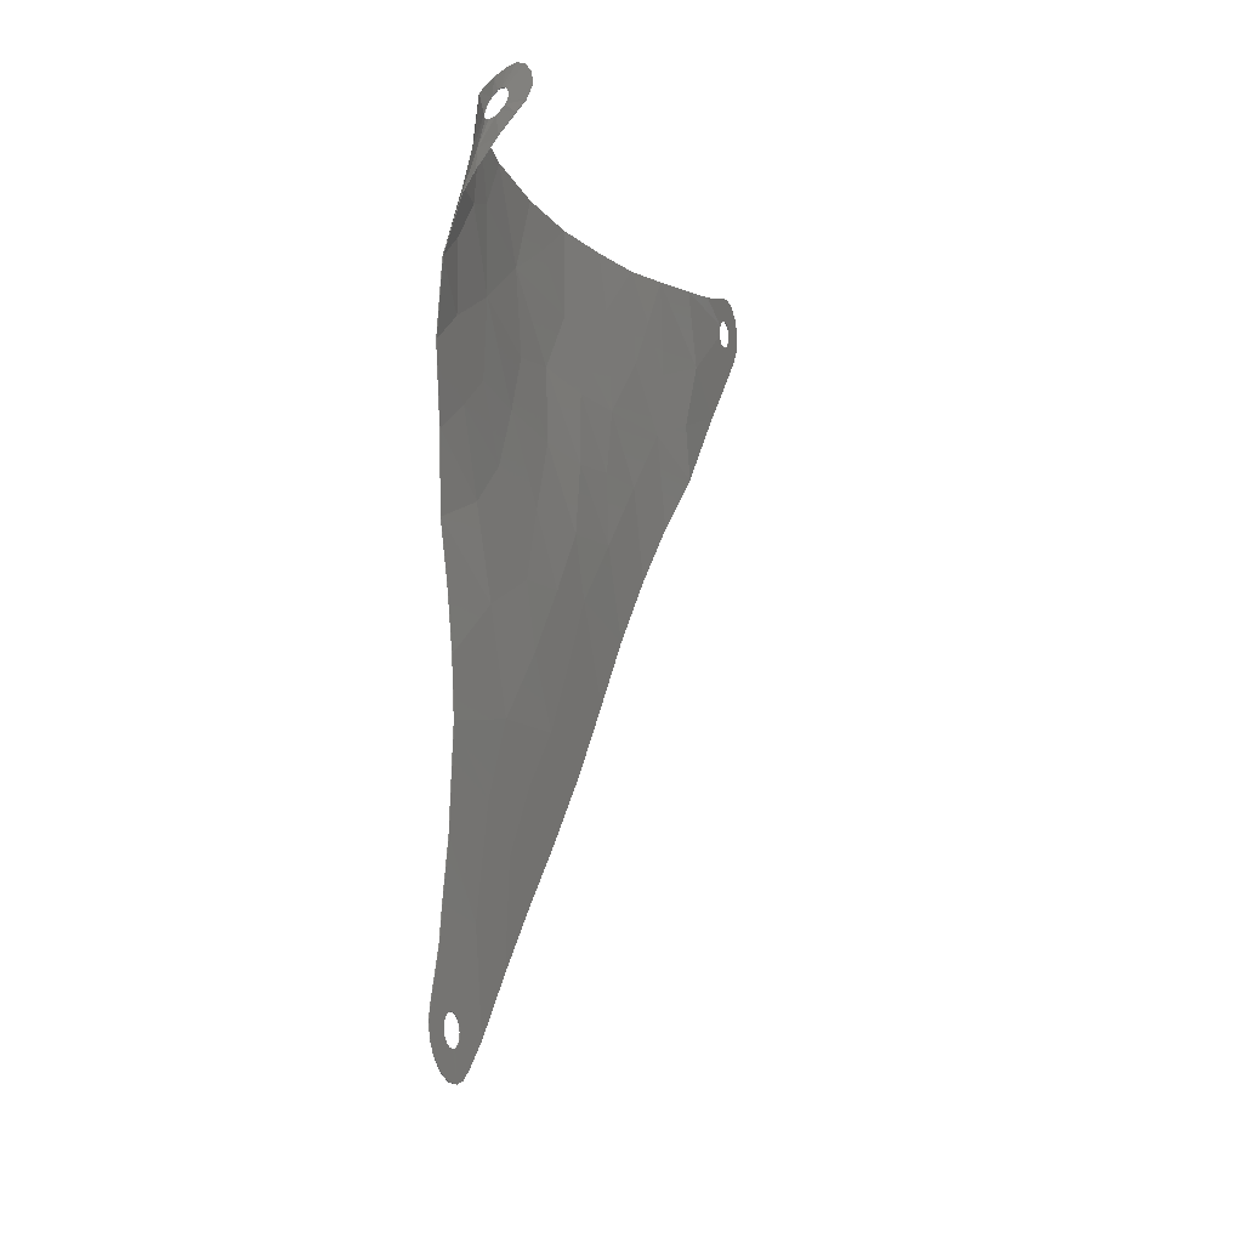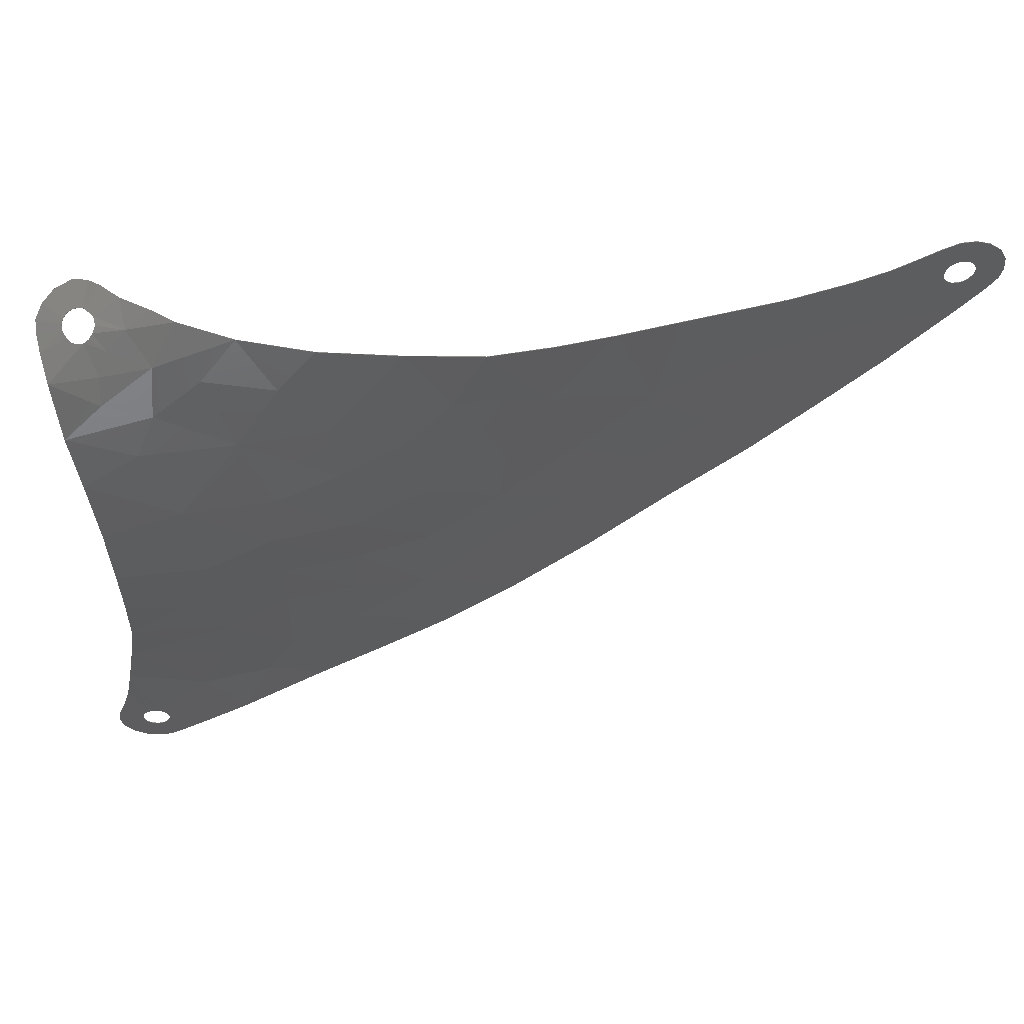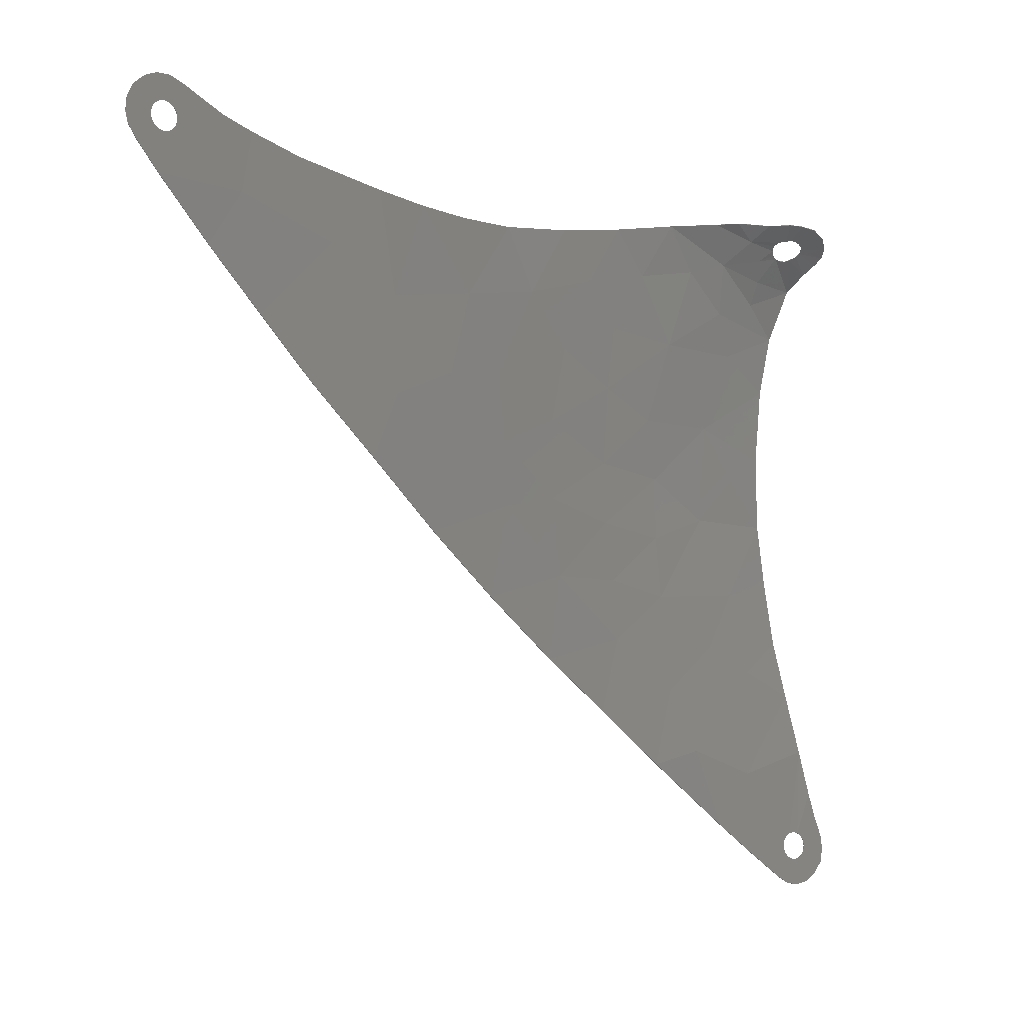
<metadata>
{"format":"stl","ext":"stl","renderer":"f3d","projection":"perspective","resolution":1024,"background":"white","views":[{"elev":-13.1,"azim":21.6,"up":"+Y"},{"elev":56.0,"azim":-96.0,"up":"+Z"},{"elev":-8.2,"azim":51.9,"up":"+Z"}]}
</metadata>
<code>
# stl→obj: 318 verts, 644 faces
v -0.7016 12.1 -2.222
v -0.6888 10.6 -2.09
v -0.7364 10.47 -3.323
v -0.9036 13.22 -3.812
v -0.8632 13.92 -4.851
v -0.8776 14.67 -4.334
v -0.814 12.99 -5.752
v -0.8436 11.8 -5.014
v -0.6924 11.67 -6.237
v -0.65 14.9 -1.75
v -0.7436 13.76 -2.242
v -0.8192 14.77 -2.888
v -0.8016 11.58 -3.838
v -0.5864 13.4 -1.414
v -0.5056 12.53 -0.6748
v -0.4564 6.808 -1.993
v -0.5848 8.429 -1.687
v -0.6264 7.872 -0.484
v -0.628 9.92 -1.242
v -0.59 9.25 -0.3236
v -0.624 10.29 -6.06
v -0.7336 10.35 -4.851
v -0.3048 14.85 -9.302
v -0.4844 14.7 -8.211
v -0.392 13.86 -8.845
v -0.5664 11.68 -7.429
v -0.5672 10.42 -7.184
v -0.4888 10.46 -8.341
v -0.0536 14.76 -12.06
v -0.1368 15.04 -10.44
v -0.0604 14.66 -12.08
v -0.046 14.87 -12.08
v -0.0344 15.2 -11.29
v -0.5088 6.74 -0.5312
v 0 12.81 0.2716
v -0.328 13.28 -0.4444
v -0.3688 11.88 0.1552
v -0.4984 14.21 -1.126
v -0.596 13.4 -1.411
v -0.4896 14.21 -1.129
v -0.4944 8.754 -8.81
v -0.5468 9.057 -7.198
v -0.4988 10.46 -8.342
v 0.3076 14.13 -0.032
v 0.46 14.15 0.0188
v 0.1396 13.64 0.0096
v 0.6204 13.7 0.2536
v 0.2608 13.18 0.296
v -0.3196 13.28 -0.4492
v -0.2372 14.18 -0.6884
v -0.3596 11.88 0.152
v 0.1336 14.34 -0.2372
v -0.004 14 -0.3108
v -0.1508 13.59 -10.9
v -0.5368 9.058 -7.198
v -0.0656 14.57 -12.14
v -0.3768 11.74 -9.294
v -0.3952 10 -9.76
v -0.25 11.23 -10.76
v -0.2232 12.28 -10.48
v 0.2176 14.19 -0.1092
v -0.4844 8.754 -8.81
v 0.0072 12.81 0.2656
v 0.164 14.25 -0.1808
v -0.1708 0.9708 -2.064
v -0.1832 1.628 -1.012
v -0.0576 -0.102 -1.01
v -0.2172 15.02 -0.7872
v -0.3264 13.02 -9.489
v -0.2508 2.801 -2.366
v -0.2432 2.081 -3.12
v -0.4884 7.55 -3.465
v -0.3852 6.336 -3.584
v -0.4768 7.654 -4.719
v 0.1956 15.09 -0.4812
v 0.3884 14.69 -0.1912
v 0.2652 14.62 -0.2436
v 0.4896 15.13 -0.3232
v 0.4816 14.69 -0.1396
v 0.6968 15.12 -0.2132
v 0.566 14.65 -0.088
v 0.9048 15 -0.0812
v -0.6684 9.303 -2.692
v -0.6272 8.949 -4.161
v -0.556 8.902 -5.705
v -0.1872 12.86 -11.92
v -0.56 10.62 -0.0816
v -0.6212 11.31 -0.922
v -0.0644 -0.004 -0.2696
v -0.0572 -0.1068 -0.2484
v -0.072 0.0996 -0.25
v -0.4964 7.362 -7.715
v -0.6676 14.66 -7.017
v -0.6148 13.61 -7.268
v -0.4972 7.753 -5.956
v -0.3236 4.999 -2.328
v -0.3288 5.083 -4.143
v -0.4 5.686 -0.5004
v -0.3064 4.632 -0.4068
v -0.834 14.64 -5.767
v 0.6256 14.3 0.042
v 0.6632 14.4 0.028
v 1.066 14.22 0.2312
v 0.9124 14.02 0.2636
v 0.556 14.24 0.03
v -0.2976 4.047 -3.214
v 0.192 14.55 -0.2732
v -0.43 5.978 -6.601
v 0.1468 14.45 -0.27
v -0.4152 6.414 -5.069
v -0.3352 4.573 -5.391
v 0.1564 14.26 -0.174
v 0.1264 14.35 -0.2308
v -0.0116 14 -0.3044
v -0.224 15.02 -0.7808
v -0.2456 14.18 -0.6828
v 0.3032 14.13 -0.0232
v 0.2108 14.19 -0.102
v 0.134 13.65 0.0172
v 0.1408 14.46 -0.2624
v 0.186 14.55 -0.2656
v -0.5064 7.362 -7.715
v -0.44 5.978 -6.601
v -0.5068 7.753 -5.956
v 0.2596 14.62 -0.236
v -0.1968 12.86 -11.92
v -0.26 11.24 -10.76
v -0.2332 12.28 -10.48
v 0.1904 15.1 -0.4732
v 0.616 13.7 0.262
v 0.456 14.15 0.0272
v -0.4664 6.808 -1.994
v -0.41 5.686 -0.5008
v -0.5188 6.739 -0.5316
v -0.1468 15.04 -10.44
v -0.1608 13.59 -10.9
v -0.3148 14.85 -9.304
v -0.3388 5.083 -4.142
v -0.3076 4.047 -3.214
v -0.3336 4.998 -2.328
v 0.552 14.24 0.0388
v 0.9088 14.02 0.272
v 0.6224 14.31 0.0508
v 1.063 14.22 0.24
v -0.8436 14.64 -5.768
v -0.8732 13.92 -4.851
v -0.8876 14.67 -4.334
v 0.66 14.4 0.0368
v -0.824 12.98 -5.752
v -0.3164 4.632 -0.4068
v -0.634 10.28 -6.06
v -0.702 11.67 -6.238
v -0.5772 10.42 -7.185
v 1.145 14.48 0.1848
v -0.3952 6.336 -3.584
v -0.7536 13.76 -2.24
v -0.7116 12.1 -2.222
v 0.6616 14.5 0.0072
v -0.6312 11.31 -0.9208
v -0.5152 12.53 -0.6728
v -0.6784 9.302 -2.692
v -0.6988 10.6 -2.089
v -0.7464 10.47 -3.322
v -0.4944 14.7 -8.212
v -0.6244 13.61 -7.27
v -0.6776 14.66 -7.018
v -0.6364 7.871 -0.4844
v -0.6 9.25 -0.3236
v -0.5948 8.428 -1.687
v -0.8116 11.58 -3.838
v -0.7436 10.35 -4.852
v -0.57 10.62 -0.0808
v -0.638 9.92 -1.242
v -0.9136 13.22 -3.812
v -0.8292 14.77 -2.887
v -0.082 0.0988 -0.25
v -0.0884 0.1868 -0.192
v -0.0676 -0.1024 -1.01
v -0.0744 -0.0044 -0.2696
v -0.0672 -0.1076 -0.2484
v -0.5764 11.68 -7.43
v -0.566 8.902 -5.706
v -0.6596 14.9 -1.748
v -0.4984 7.55 -3.465
v -0.6372 8.948 -4.161
v -0.4868 7.653 -4.719
v 0.6932 15.13 -0.2048
v 0.5624 14.66 -0.0792
v 0.9016 15 -0.0724
v 0.4772 14.69 -0.1312
v 0.4848 15.13 -0.3148
v 0.3836 14.69 -0.1832
v -0.0232 -0.7108 -0.2892
v -0.0192 -0.7688 -0.0768
v -0.0564 -0.2524 -0.1008
v -0.3364 13.02 -9.49
v -0.402 13.86 -8.846
v -0.2072 1.822 0.1132
v -0.244 2.844 -0.1428
v -0.1932 1.628 -1.012
v -0.2776 3.573 -1.581
v -0.1808 0.9704 -2.064
v 0.2556 13.18 0.3036
v -0.4052 10 -9.761
v -0.3868 11.74 -9.295
v -0.2608 2.801 -2.366
v -0.0756 14.57 -12.14
v -0.0704 14.66 -12.08
v -0.8536 11.8 -5.014
v -0.0444 15.2 -11.29
v -0.056 14.87 -12.08
v -0.0636 14.76 -12.06
v -0.0656 14.51 -12.43
v -0.0784 14.49 -12.33
v -0.0684 14.49 -12.33
v -0.0756 14.51 -12.43
v -0.0784 14.51 -12.23
v -0.0684 14.51 -12.23
v -0.0492 14.95 -12.14
v -0.0392 14.95 -12.14
v -0.044 15.01 -12.23
v -0.034 15.01 -12.23
v -0.0312 15.01 -12.44
v -0.044 14.95 -12.52
v -0.034 14.95 -12.52
v -0.0412 15.01 -12.44
v -0.0492 14.87 -12.58
v -0.0392 14.86 -12.58
v -0.056 14.76 -12.6
v -0.046 14.76 -12.6
v -0.0636 14.66 -12.58
v -0.0536 14.66 -12.58
v -0.0704 14.57 -12.52
v -0.0604 14.57 -12.52
v -0.0724 0.1036 0.2496
v -0.0888 0.19 0.1904
v -0.0788 0.1908 0.1904
v -0.0824 0.1032 0.2496
v -0.0828 0.2484 0.102
v -0.0944 0.2676 -0.0016
v -0.0844 0.268 -0.0016
v -0.0928 0.2476 0.102
v -0.0928 0.246 -0.1048
v -0.0828 0.2468 -0.1048
v 1.148 14.48 0.1756
v -0.0108 -0.746 0.1908
v -0.0092 -0.7684 -0.0768
v -0.0208 -0.7468 0.1908
v -0.0132 -0.71 -0.2892
v -0.0244 -0.5564 -0.5068
v -0.0344 -0.5572 -0.5068
v -0.2532 2.08 -3.12
v -0.2932 3.184 -4.177
v -0.3452 4.572 -5.391
v -0.3032 3.184 -4.176
v -0.1404 13.58 -12.44
v -0.1304 13.58 -12.44
v -0.1028 14.05 -12.76
v -0.0928 14.05 -12.76
v -0.0804 14.34 -12.95
v -0.0704 14.34 -12.95
v -0.0636 14.56 -13.07
v -0.0536 14.56 -13.07
v -0.0464 14.8 -13.11
v -0.0364 14.8 -13.11
v -0.0196 15.05 -13.05
v -0.0152 15.29 -12.89
v -0.0052 15.29 -12.89
v -0.0296 15.05 -13.05
v -0.0172 15.35 -11.78
v -0.0268 15.35 -11.78
v -0.4636 12.9 -8.376
v -0.0024 15.49 -12.14
v -0.0312 15.03 -12.33
v 0.0032 15.52 -12.39
v 0.0036 15.47 -12.66
v -0.4252 6.413 -5.068
v -0.2676 3.574 -1.581
v -0.234 2.844 -0.1428
v -0.1972 1.823 0.1132
v -0.0784 0.1876 -0.192
v -0.0464 -0.2516 -0.1008
v -0.0452 -0.2712 0.0028
v -0.0468 -0.25 0.1064
v -0.0196 -0.6244 0.434
v -0.0508 -0.1908 0.1936
v 0.6308 14.59 -0.0424
v 1.079 14.79 0.0516
v -0.0352 -0.4072 0.628
v -0.0572 -0.1028 0.2516
v -0.052 -0.1748 0.73
v -0.0648 0.0008 0.2712
v -0.072 0.0964 0.748
v -0.0936 0.3948 0.6452
v -0.1172 0.7208 0.4984
v -0.0508 -0.194 -0.1888
v -0.1528 1.21 0.2864
v 0.6648 14.49 -0.002
v -0.4736 12.9 -8.377
v -0.1272 0.72 0.4984
v -0.1628 1.209 0.2864
v 1.076 14.79 0.0604
v 0.6276 14.59 -0.0336
v -0.0608 -0.1948 -0.1888
v -0.1036 0.394 0.6452
v -0.082 0.0956 0.748
v -0.0748 0 0.2712
v -0.062 -0.1756 0.73
v -0.0672 -0.1036 0.2516
v -0.0452 -0.408 0.628
v -0.0608 -0.1916 0.1936
v -0.0296 -0.6252 0.434
v -0.0568 -0.2508 0.1064
v -0.0552 -0.272 0.0028
v -0.006 15.47 -12.66
v -0.0068 15.52 -12.39
v -0.0412 15.03 -12.33
v -0.0124 15.49 -12.14
f 1 2 3
f 4 5 6
f 7 8 9
f 10 11 12
f 4 13 8
f 14 15 1
f 16 17 18
f 19 20 17
f 21 9 8
f 8 22 21
f 4 11 1
f 23 24 25
f 26 27 28
f 3 13 1
f 29 30 31
f 32 30 29
f 33 30 32
f 12 4 6
f 18 34 16
f 35 36 37
f 36 38 39
f 8 13 22
f 10 40 14
f 41 42 43
f 44 45 46
f 47 48 46
f 49 40 50
f 15 49 51
f 52 53 50
f 30 54 31
f 55 28 27
f 56 31 54
f 57 28 58
f 55 27 21
f 49 53 46
f 57 59 60
f 49 50 53
f 53 61 46
f 58 28 62
f 59 57 58
f 48 63 46
f 64 61 53
f 65 66 67
f 14 49 15
f 52 50 68
f 23 25 69
f 70 65 71
f 68 40 10
f 72 73 74
f 75 76 77
f 75 78 76
f 78 79 76
f 78 80 79
f 79 80 81
f 80 82 81
f 7 9 26
f 3 83 84
f 84 22 3
f 72 74 84
f 10 14 11
f 21 22 85
f 86 54 60
f 21 85 55
f 87 88 51
f 26 9 27
f 4 1 13
f 67 89 90
f 89 67 91
f 4 12 11
f 87 19 88
f 87 20 19
f 3 22 13
f 18 17 20
f 92 62 55
f 69 54 23
f 24 93 94
f 55 95 92
f 15 51 88
f 88 1 15
f 17 83 19
f 14 1 11
f 73 96 97
f 21 27 9
f 96 98 99
f 100 5 7
f 101 102 103
f 100 6 5
f 101 103 104
f 105 101 104
f 97 96 106
f 30 23 54
f 16 34 98
f 47 46 45
f 46 63 49
f 68 75 77
f 86 60 59
f 68 77 107
f 92 95 108
f 68 107 109
f 95 55 85
f 109 52 68
f 44 46 61
f 68 50 40
f 64 53 52
f 62 28 55
f 49 14 40
f 63 51 49
f 110 97 111
f 112 113 114
f 115 38 116
f 117 118 119
f 120 115 113
f 115 120 121
f 122 123 124
f 115 121 125
f 126 127 128
f 115 125 129
f 119 36 35
f 130 131 119
f 132 133 134
f 135 136 137
f 138 139 140
f 141 142 143
f 143 142 144
f 145 146 147
f 143 144 148
f 145 149 146
f 140 150 133
f 151 152 153
f 148 144 154
f 155 138 140
f 39 156 157
f 158 148 154
f 159 160 157
f 160 159 37
f 161 162 163
f 42 122 124
f 164 165 166
f 122 42 41
f 167 168 169
f 163 170 171
f 172 173 168
f 174 156 175
f 176 177 178
f 179 176 178
f 178 180 179
f 174 170 157
f 181 153 152
f 172 37 159
f 126 128 136
f 151 182 171
f 183 156 39
f 184 185 186
f 185 163 171
f 163 185 161
f 149 181 152
f 187 188 189
f 190 188 187
f 191 190 187
f 191 192 190
f 129 192 191
f 193 194 195
f 129 125 192
f 115 183 38
f 137 196 197
f 198 199 200
f 113 115 116
f 140 201 150
f 39 160 36
f 202 178 200
f 112 114 118
f 203 119 35
f 127 204 205
f 204 41 43
f 114 119 118
f 200 201 206
f 36 114 116
f 205 128 127
f 36 119 114
f 42 151 153
f 205 204 43
f 207 136 208
f 42 153 43
f 135 208 136
f 113 116 114
f 160 37 36
f 36 116 38
f 130 119 203
f 117 119 131
f 183 39 38
f 209 171 170
f 124 186 182
f 167 132 134
f 175 147 174
f 210 211 135
f 211 212 135
f 205 196 128
f 212 208 135
f 163 157 170
f 181 43 153
f 137 197 164
f 174 157 156
f 209 151 171
f 151 209 152
f 132 169 184
f 173 169 168
f 132 167 169
f 39 157 160
f 174 209 170
f 183 175 156
f 149 152 209
f 157 162 159
f 174 147 146
f 157 163 162
f 213 214 215
f 213 216 214
f 215 217 218
f 215 214 217
f 218 207 56
f 218 217 207
f 56 208 31
f 56 207 208
f 31 212 29
f 31 208 212
f 29 211 32
f 29 212 211
f 32 219 220
f 32 211 219
f 220 221 222
f 220 219 221
f 223 224 225
f 223 226 224
f 225 227 228
f 225 224 227
f 228 229 230
f 228 227 229
f 230 231 232
f 230 229 231
f 232 233 234
f 232 231 233
f 235 236 237
f 235 238 236
f 239 240 241
f 239 242 240
f 241 243 244
f 241 240 243
f 76 125 77
f 76 192 125
f 77 121 107
f 77 125 121
f 109 113 52
f 109 120 113
f 64 118 61
f 64 112 118
f 61 117 44
f 61 118 117
f 45 141 105
f 45 131 141
f 105 143 101
f 105 141 143
f 80 189 82
f 80 187 189
f 245 144 103
f 245 154 144
f 103 142 104
f 103 144 142
f 104 130 47
f 104 142 130
f 47 203 48
f 47 130 203
f 48 35 63
f 48 203 35
f 63 37 51
f 63 35 37
f 51 172 87
f 51 37 172
f 87 168 20
f 87 172 168
f 20 167 18
f 20 168 167
f 98 150 99
f 98 133 150
f 246 194 247
f 246 248 194
f 247 193 249
f 247 194 193
f 250 178 67
f 250 251 178
f 65 252 71
f 65 202 252
f 253 254 111
f 253 255 254
f 62 204 58
f 62 41 204
f 58 127 59
f 58 204 127
f 59 126 86
f 59 127 126
f 86 256 257
f 86 126 256
f 257 258 259
f 257 256 258
f 259 260 261
f 259 258 260
f 261 262 263
f 261 260 262
f 263 264 265
f 263 262 264
f 266 267 268
f 266 269 267
f 270 210 33
f 270 271 210
f 30 137 23
f 30 135 137
f 23 164 24
f 23 137 164
f 100 147 6
f 100 145 147
f 12 183 10
f 12 175 183
f 10 115 68
f 10 183 115
f 68 129 75
f 68 115 129
f 75 191 78
f 75 129 191
f 78 187 80
f 78 191 187
f 2 1 88
f 2 88 19
f 72 84 83
f 72 83 17
f 72 17 16
f 72 16 73
f 4 8 7
f 4 7 5
f 26 272 94
f 26 94 7
f 272 25 24
f 272 24 94
f 69 57 60
f 69 60 54
f 33 32 220
f 33 220 270
f 270 220 222
f 270 222 273
f 273 222 274
f 273 274 275
f 275 274 223
f 275 223 276
f 276 223 225
f 276 225 268
f 186 124 277
f 186 277 155
f 95 85 74
f 95 74 110
f 277 254 138
f 277 138 155
f 268 225 228
f 268 228 266
f 182 186 185
f 182 185 171
f 265 266 228
f 265 228 230
f 263 265 230
f 263 230 232
f 261 263 232
f 261 232 234
f 16 98 96
f 16 96 73
f 253 106 70
f 253 70 71
f 261 234 213
f 261 213 259
f 259 213 215
f 259 215 257
f 257 215 218
f 257 218 86
f 54 86 218
f 54 218 56
f 70 278 66
f 70 66 65
f 57 272 26
f 57 26 28
f 278 96 99
f 278 99 279
f 66 280 244
f 66 244 281
f 279 280 66
f 279 66 278
f 278 70 106
f 278 106 96
f 247 249 282
f 247 282 283
f 246 247 283
f 246 283 284
f 285 246 284
f 285 284 286
f 287 81 82
f 287 82 288
f 289 285 286
f 289 286 290
f 110 74 73
f 110 73 97
f 291 289 290
f 291 290 292
f 293 291 292
f 293 292 235
f 294 293 235
f 294 235 237
f 295 294 237
f 295 237 239
f 282 249 250
f 282 250 296
f 296 250 67
f 296 67 90
f 281 91 67
f 281 67 66
f 241 244 280
f 241 280 297
f 298 287 288
f 298 288 245
f 2 19 83
f 2 83 3
f 94 93 100
f 94 100 7
f 110 111 108
f 110 108 95
f 102 298 245
f 102 245 103
f 69 25 272
f 69 272 57
f 239 241 297
f 239 297 295
f 85 22 84
f 85 84 74
f 105 104 47
f 105 47 45
f 253 111 97
f 253 97 106
f 42 124 182
f 42 182 151
f 277 124 123
f 277 123 254
f 255 139 138
f 255 138 254
f 201 140 139
f 201 139 206
f 155 132 184
f 155 184 186
f 141 131 130
f 141 130 142
f 299 165 164
f 299 164 197
f 242 236 300
f 242 300 301
f 196 205 299
f 196 299 197
f 240 242 301
f 240 301 198
f 174 146 149
f 174 149 209
f 161 169 173
f 161 173 162
f 196 137 136
f 196 136 128
f 205 43 181
f 205 181 299
f 165 149 145
f 165 145 166
f 158 154 302
f 158 302 303
f 173 172 159
f 173 159 162
f 243 240 198
f 243 198 200
f 177 243 200
f 177 200 178
f 136 207 217
f 136 217 126
f 304 180 178
f 304 178 251
f 195 304 251
f 195 251 193
f 305 300 236
f 305 236 238
f 303 302 189
f 303 189 188
f 306 305 238
f 306 238 307
f 308 306 307
f 308 307 309
f 310 308 309
f 310 309 311
f 181 149 165
f 181 165 299
f 312 310 311
f 312 311 313
f 248 312 313
f 248 313 314
f 132 155 140
f 132 140 133
f 194 248 314
f 194 314 195
f 199 150 201
f 199 201 200
f 206 252 202
f 206 202 200
f 255 252 206
f 255 206 139
f 256 126 217
f 256 217 214
f 258 256 214
f 258 214 216
f 260 258 216
f 260 216 233
f 260 233 231
f 260 231 262
f 262 231 229
f 262 229 264
f 264 229 227
f 264 227 269
f 267 269 227
f 267 227 224
f 315 267 224
f 315 224 226
f 316 315 226
f 316 226 317
f 318 316 317
f 318 317 221
f 271 318 221
f 271 221 219
f 210 271 219
f 210 219 211
f 184 169 161
f 184 161 185
f 216 213 234
f 216 234 233
f 317 274 222
f 317 222 221
f 226 223 274
f 226 274 317
f 313 284 283
f 313 283 314
f 311 286 284
f 311 284 313
f 309 290 286
f 309 286 311
f 307 292 290
f 307 290 309
f 238 235 292
f 238 292 307
f 242 239 237
f 242 237 236
f 177 281 244
f 177 244 243
f 176 91 281
f 176 281 177
f 179 89 91
f 179 91 176
f 180 90 89
f 180 89 179
f 304 296 90
f 304 90 180
f 195 282 296
f 195 296 304
f 314 283 282
f 314 282 195
f 158 298 102
f 158 102 148
f 303 287 298
f 303 298 158
f 188 81 287
f 188 287 303
f 190 79 81
f 190 81 188
f 192 76 79
f 192 79 190
f 120 109 107
f 120 107 121
f 112 64 52
f 112 52 113
f 131 45 44
f 131 44 117
f 148 102 101
f 148 101 143
f 302 288 82
f 302 82 189
f 154 245 288
f 154 288 302
f 134 34 18
f 134 18 167
f 133 98 34
f 133 34 134
f 199 279 99
f 199 99 150
f 198 280 279
f 198 279 199
f 301 297 280
f 301 280 198
f 300 295 297
f 300 297 301
f 305 294 295
f 305 295 300
f 306 293 294
f 306 294 305
f 308 291 293
f 308 293 306
f 310 289 291
f 310 291 308
f 312 285 289
f 312 289 310
f 248 246 285
f 248 285 312
f 251 250 249
f 251 249 193
f 202 65 67
f 202 67 178
f 255 253 71
f 255 71 252
f 123 108 111
f 123 111 254
f 122 92 108
f 122 108 123
f 41 62 92
f 41 92 122
f 269 266 265
f 269 265 264
f 315 276 268
f 315 268 267
f 316 275 276
f 316 276 315
f 318 273 275
f 318 275 316
f 271 270 273
f 271 273 318
f 135 30 33
f 135 33 210
f 166 93 24
f 166 24 164
f 145 100 93
f 145 93 166
f 175 12 6
f 175 6 147

</code>
